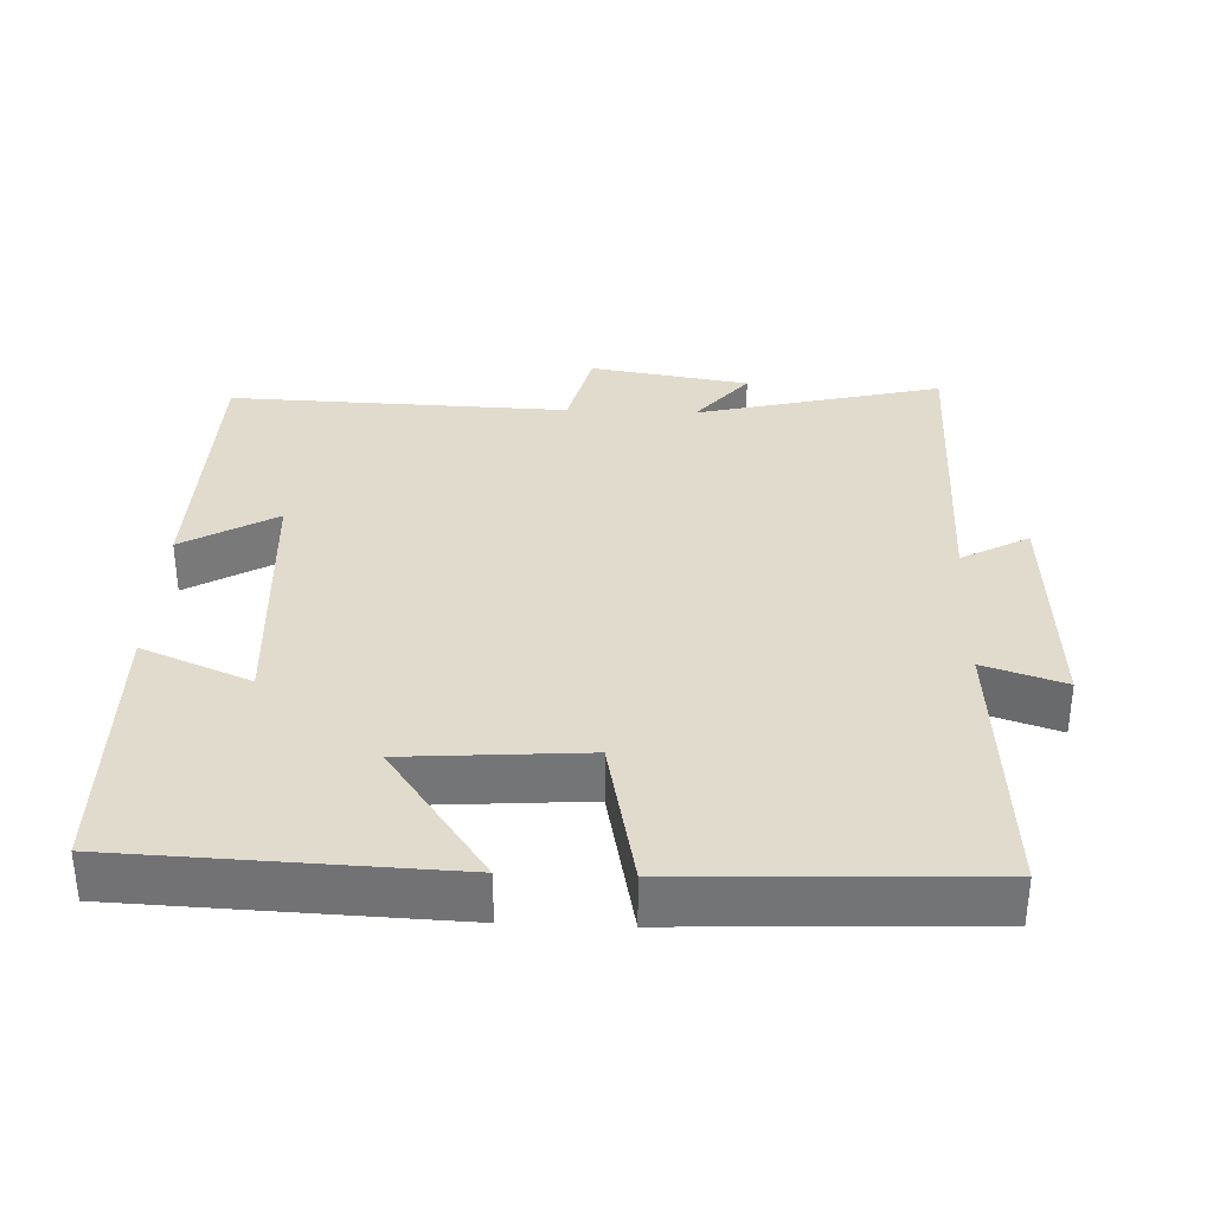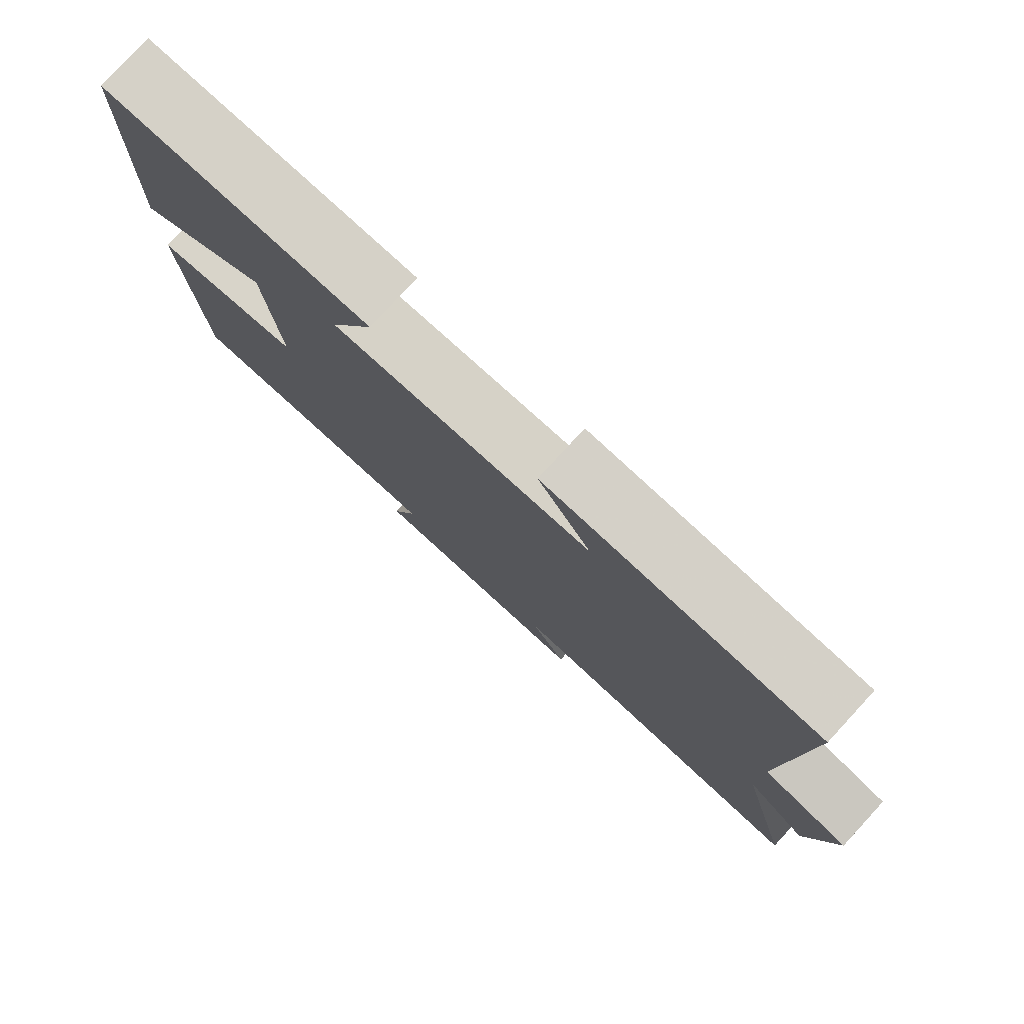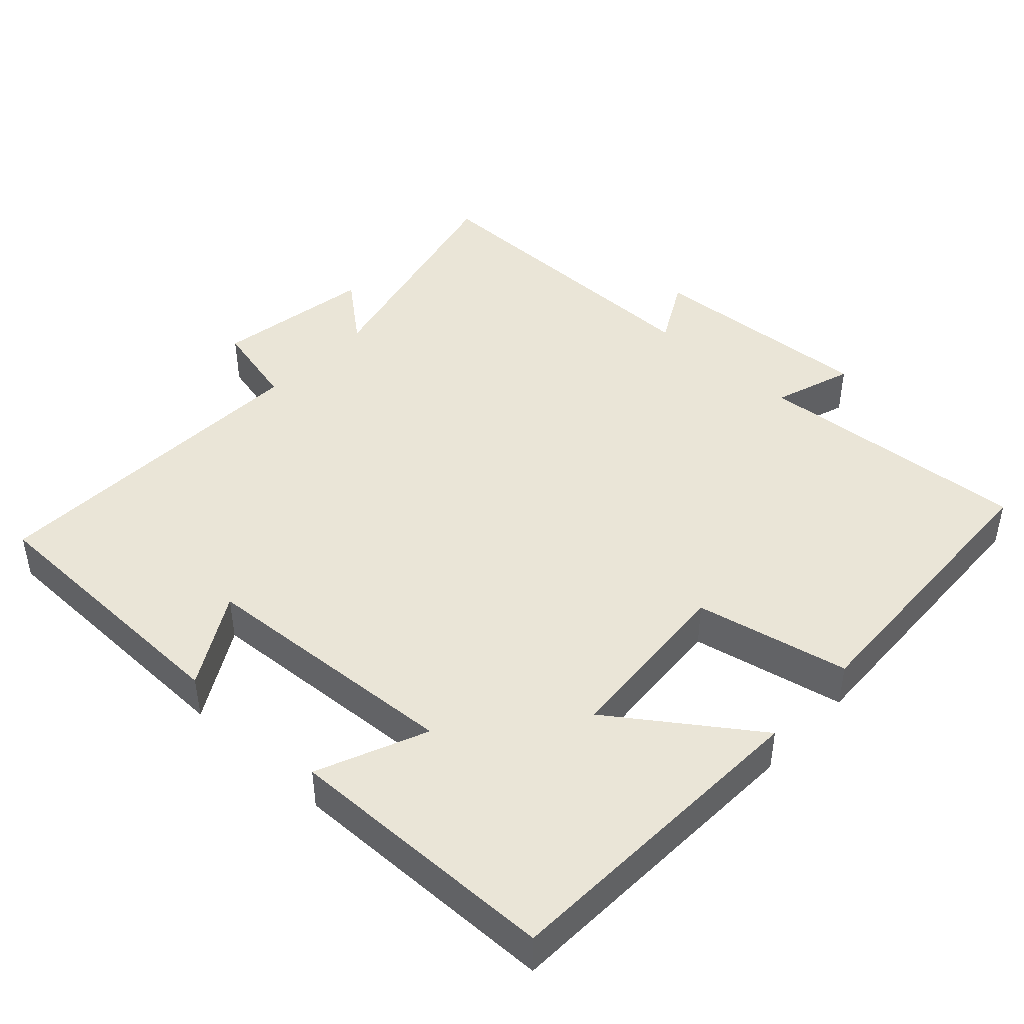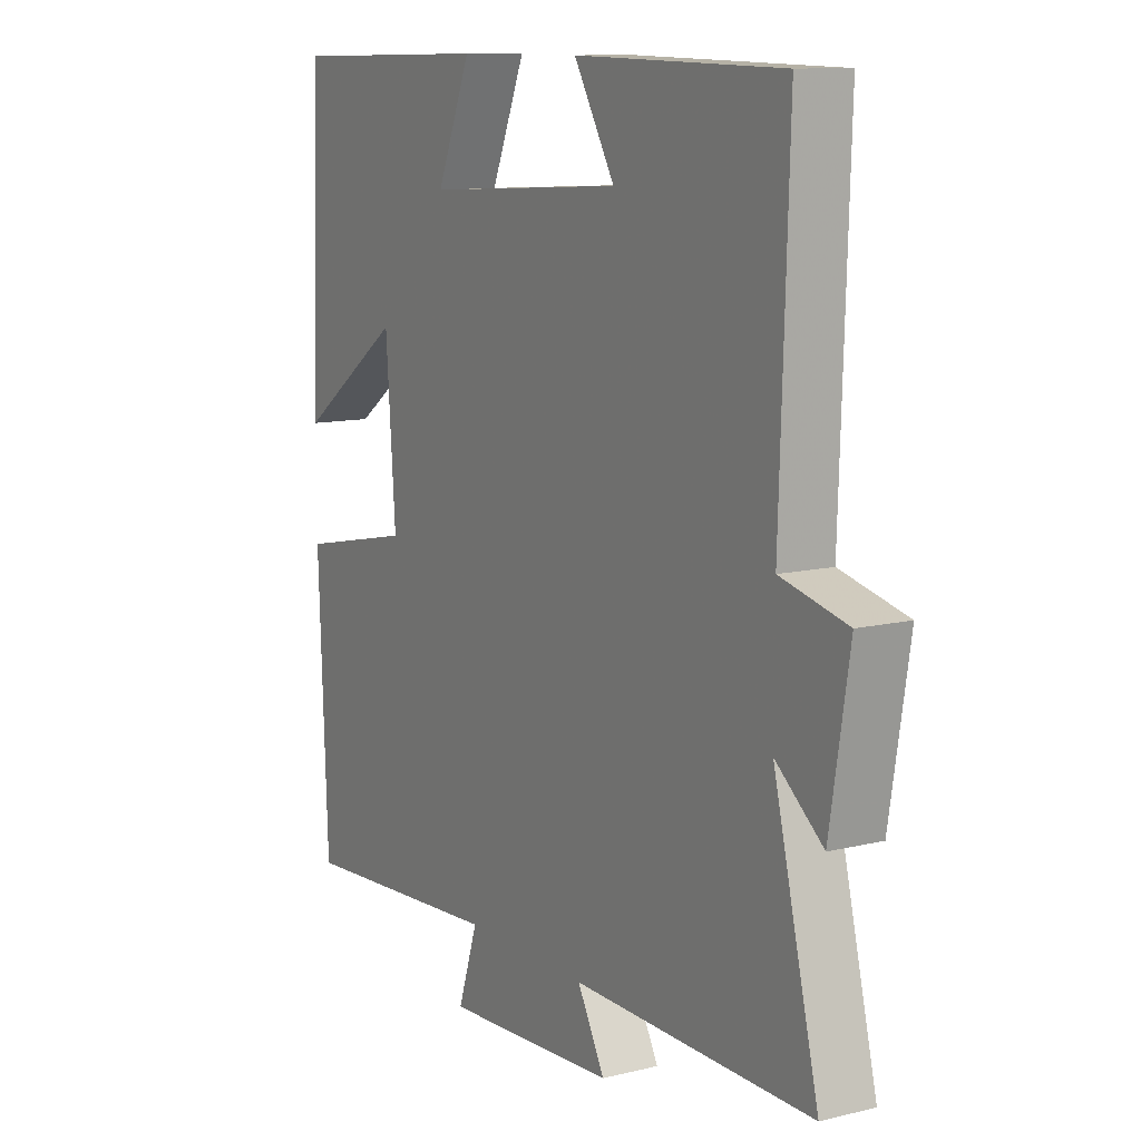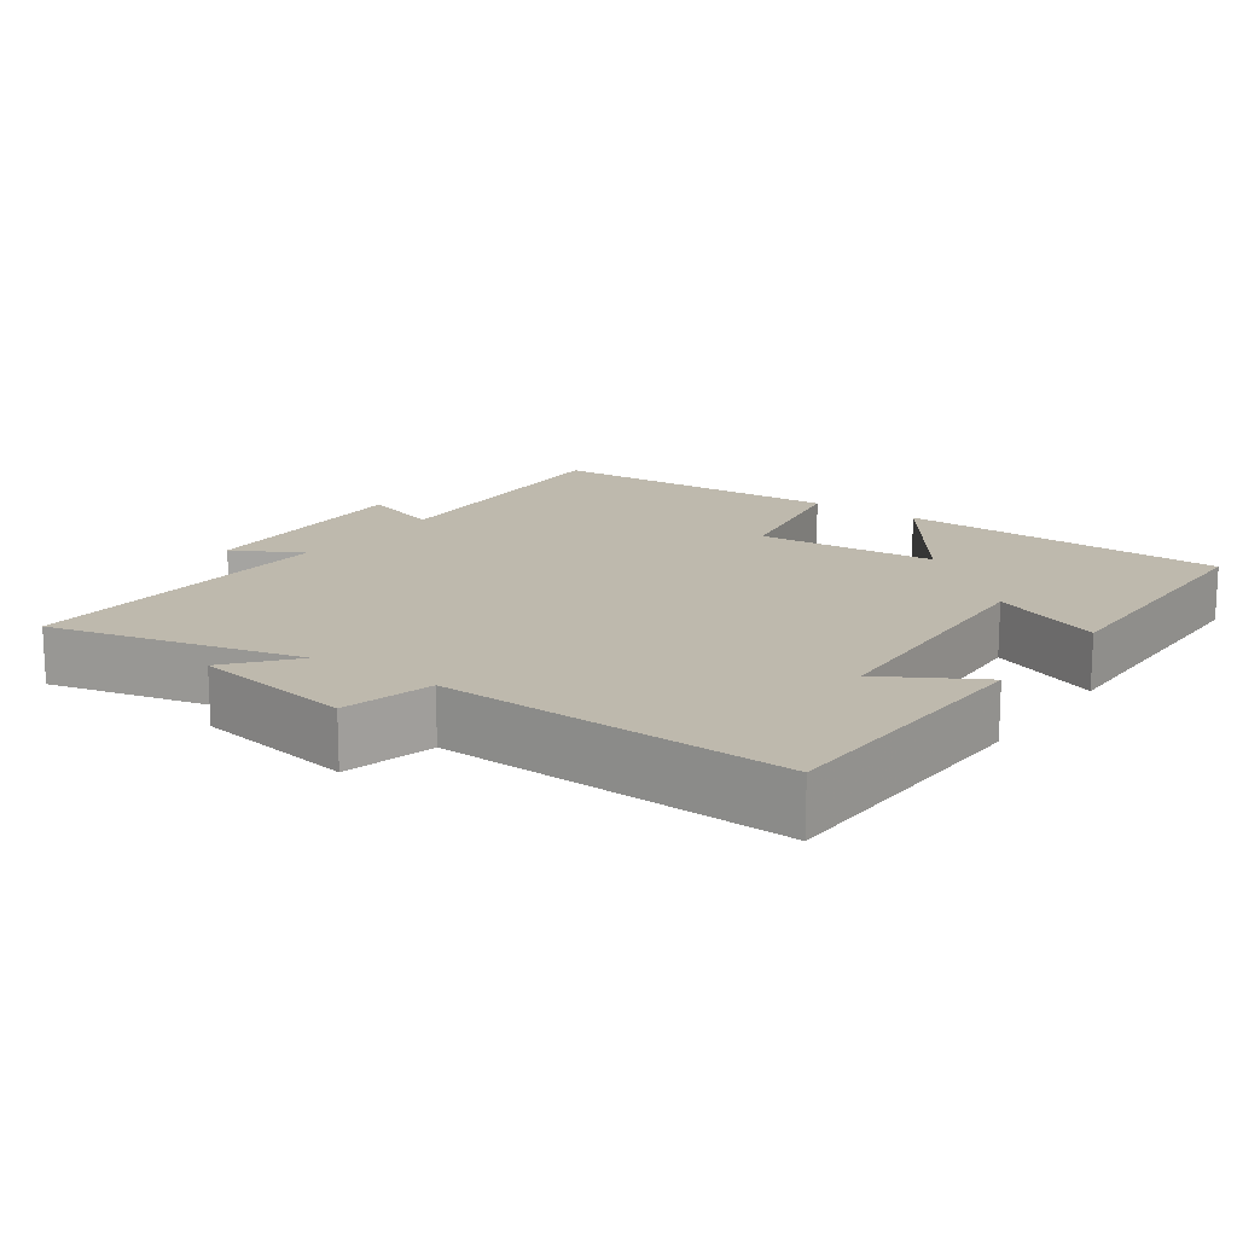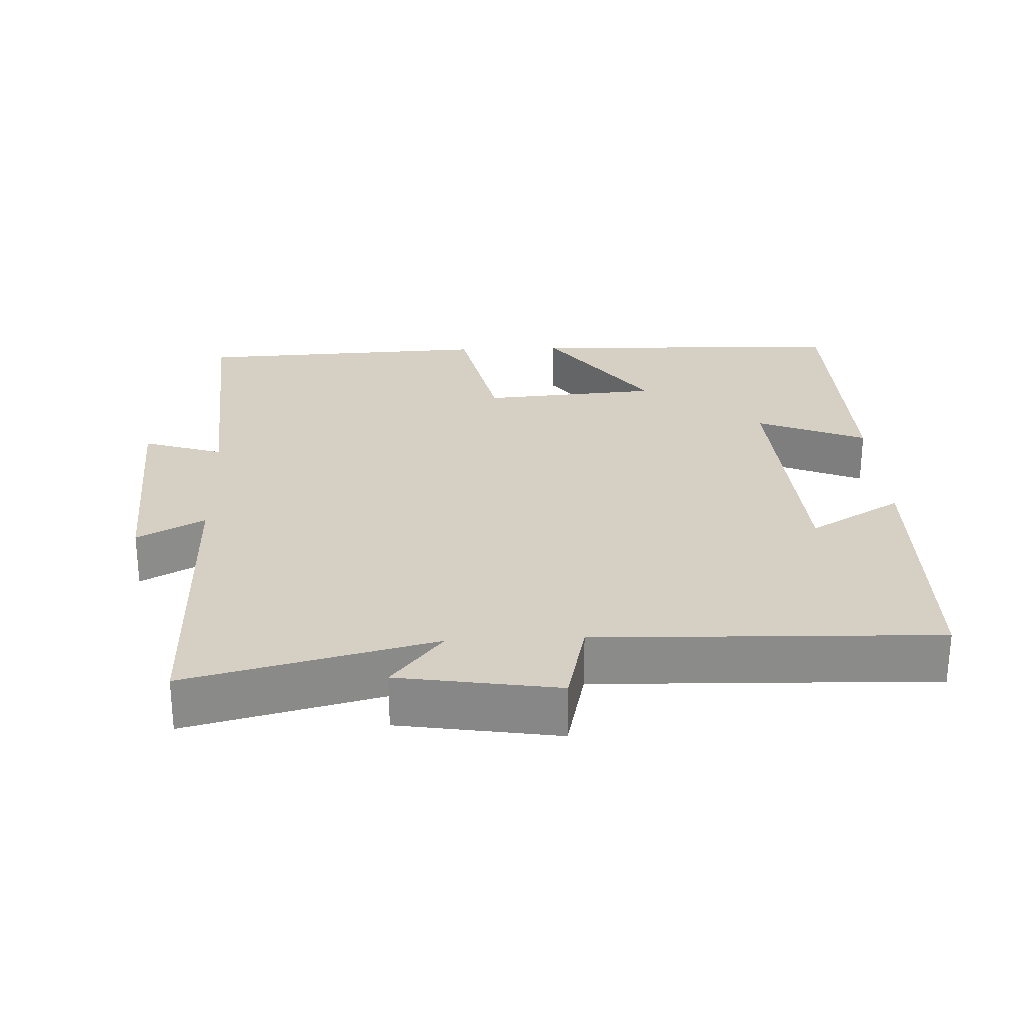
<metadata>
{"format":"obj","ext":"obj","renderer":"f3d","projection":"perspective","resolution":1024,"background":"white","views":[{"elev":33.8,"azim":92.3,"up":"+Y"},{"elev":79.3,"azim":-137.3,"up":"+Z"},{"elev":44.1,"azim":42.8,"up":"+Y"},{"elev":11.0,"azim":-121.0,"up":"+Z"},{"elev":15.3,"azim":-54.4,"up":"+Y"},{"elev":26.4,"azim":-92.7,"up":"+Y"}]}
</metadata>
<code>
v 0.482 0.07 0.494
v 0.5 0.07 0.042
v 0.304 0.07 0.18
v 0.286 0.07 -0.068
v 0.5 0.07 -0.112
v 0.483 0.07 -0.526
v 0.096 0.07 -0.5
v 0.133 0.07 -0.612
v -0.189 0.07 -0.594
v -0.138 0.07 -0.5
v -0.584 0.07 -0.506
v -0.5 0.07 -0.163
v -0.588 0.07 -0.235
v -0.624 0.07 -0.013
v -0.5 0.07 0.017
v -0.516 0.07 0.491
v -0.129 0.07 0.5
v -0.205 0.07 0.37
v 0.165 0.07 0.348
v 0.101 0.07 0.5
v 0.482 0 0.494
v 0.5 0 0.042
v 0.304 0 0.18
v 0.286 0 -0.068
v 0.5 0 -0.112
v 0.483 0 -0.526
v 0.096 0 -0.5
v 0.133 0 -0.612
v -0.189 0 -0.594
v -0.138 0 -0.5
v -0.584 0 -0.506
v -0.5 0 -0.163
v -0.588 0 -0.235
v -0.624 0 -0.013
v -0.5 0 0.017
v -0.516 0 0.491
v -0.129 0 0.5
v -0.205 0 0.37
v 0.165 0 0.348
v 0.101 0 0.5
f 19 20 1 2
f 15 16 17 18
f 15 18 19
f 12 13 14 15
f 12 15 19
f 10 11 12 19
f 7 8 9 10
f 7 10 19
f 4 5 6 7
f 3 4 7 19
f 2 3 19
f 22 21 40 39
f 38 37 36 35
f 39 38 35
f 35 34 33 32
f 39 35 32
f 39 32 31 30
f 30 29 28 27
f 39 30 27
f 27 26 25 24
f 39 27 24 23
f 39 23 22
f 1 21 22 2
f 2 22 23 3
f 3 23 24 4
f 4 24 25 5
f 5 25 26 6
f 6 26 27 7
f 7 27 28 8
f 8 28 29 9
f 9 29 30 10
f 10 30 31 11
f 11 31 32 12
f 12 32 33 13
f 13 33 34 14
f 14 34 35 15
f 15 35 36 16
f 16 36 37 17
f 17 37 38 18
f 18 38 39 19
f 19 39 40 20
f 20 40 21 1

</code>
